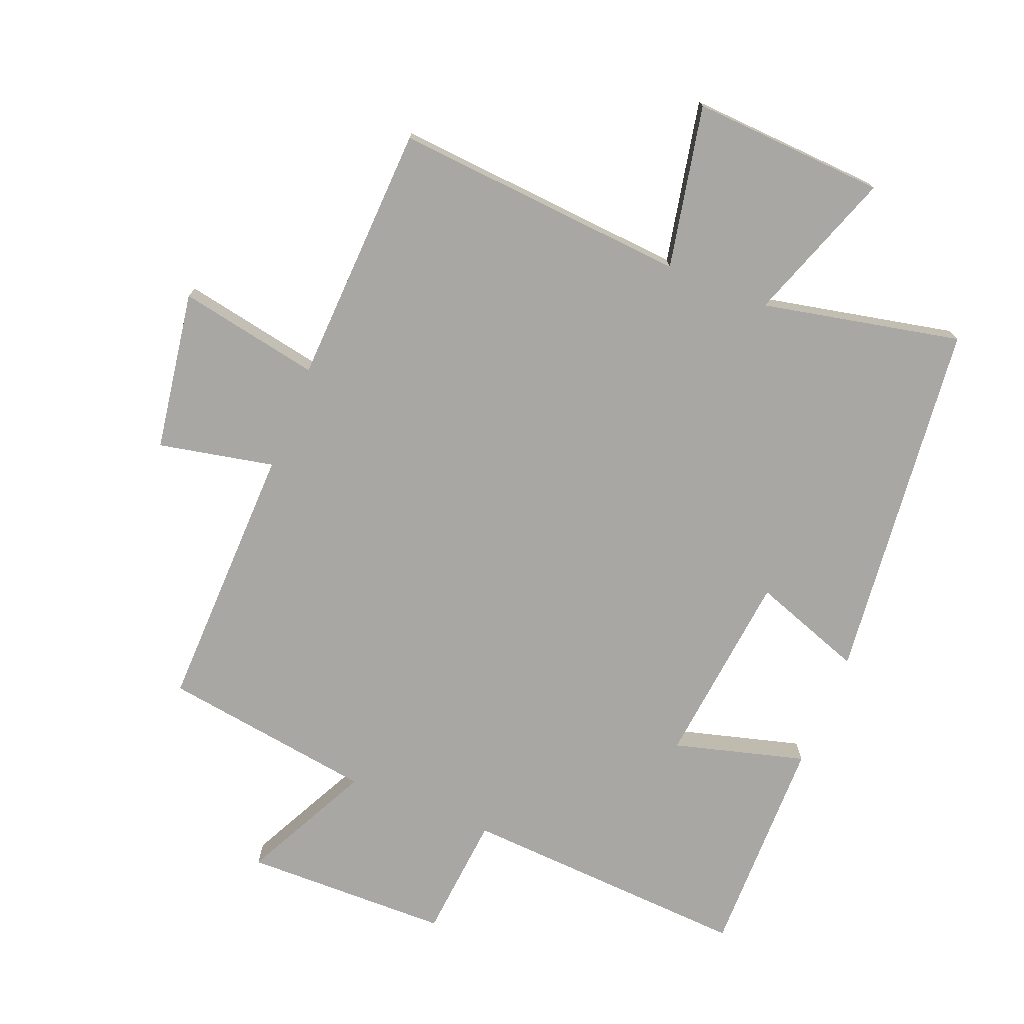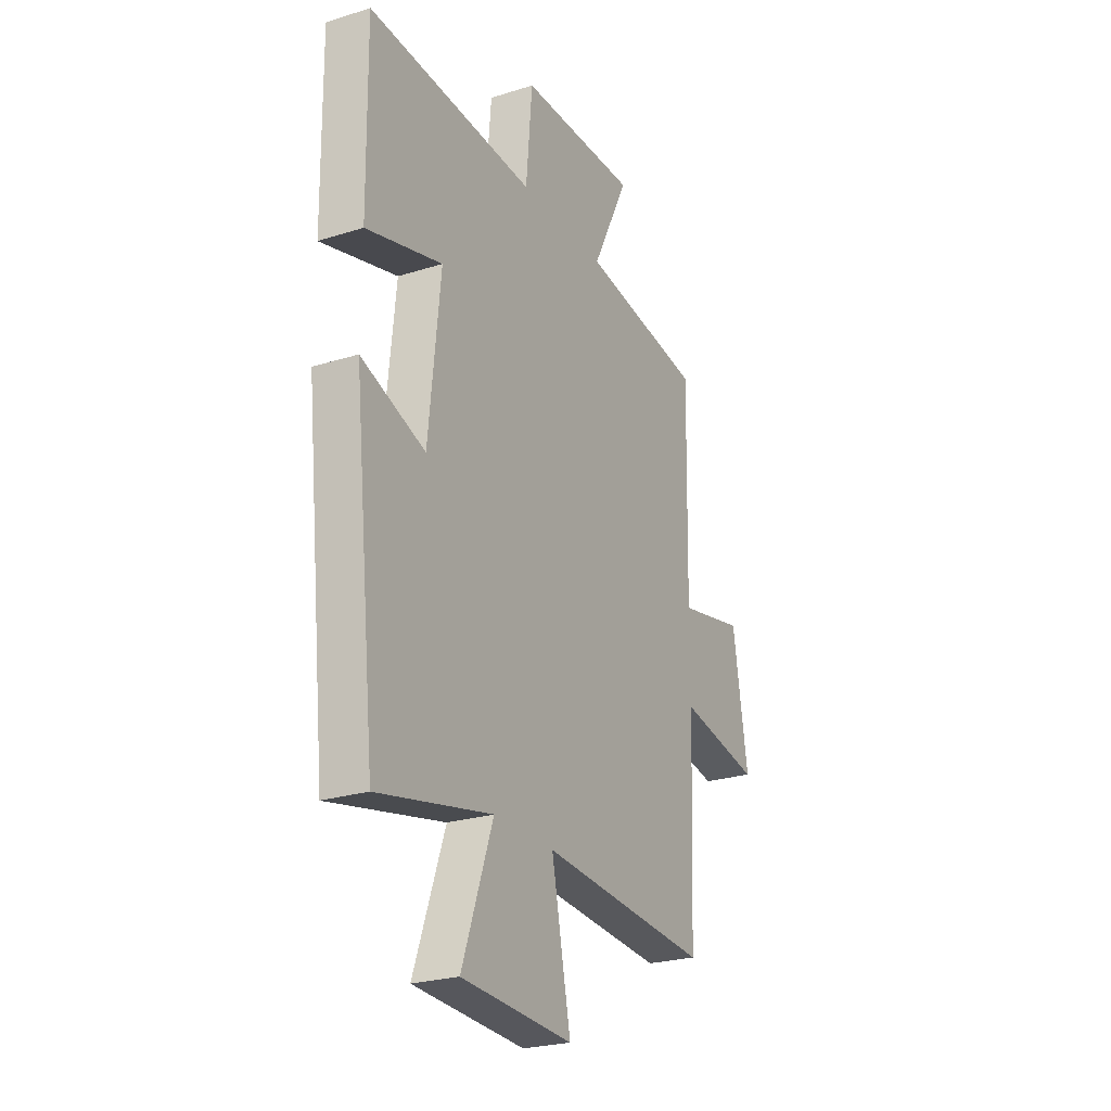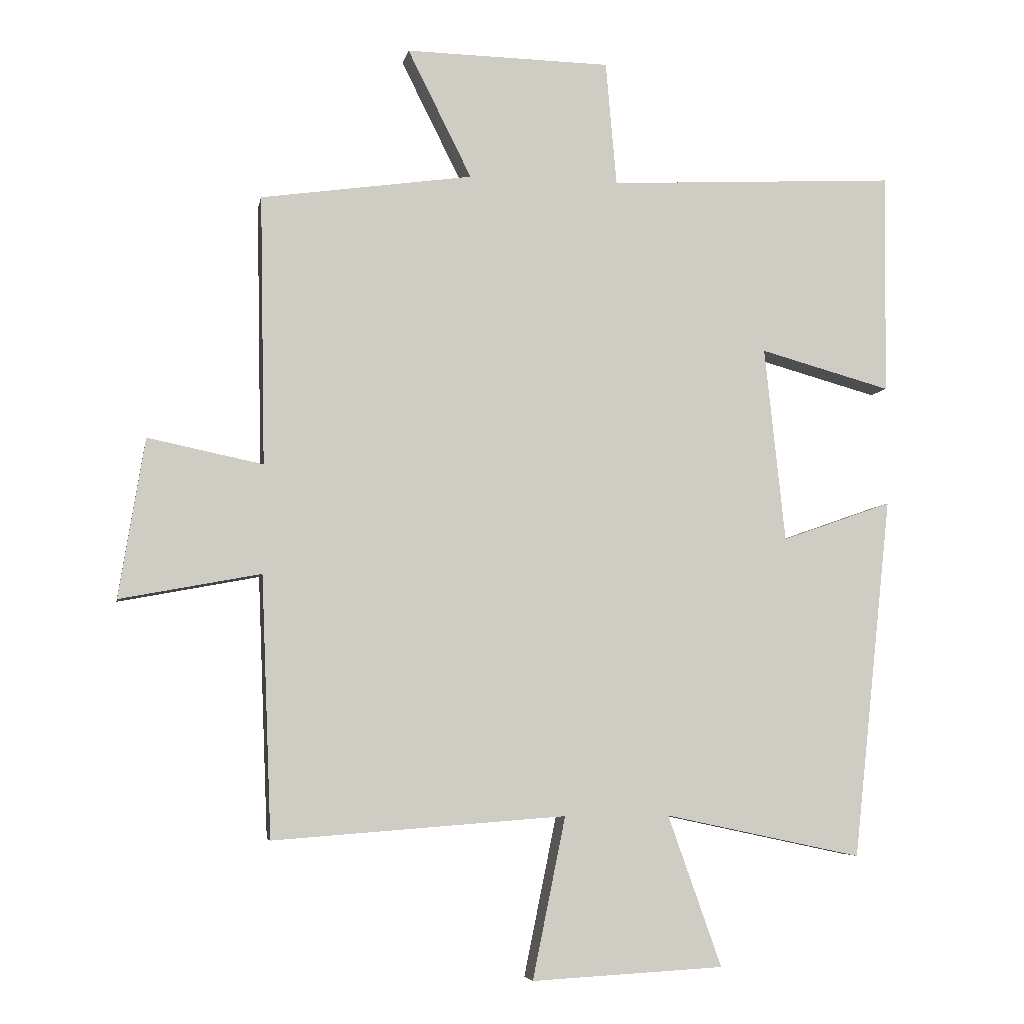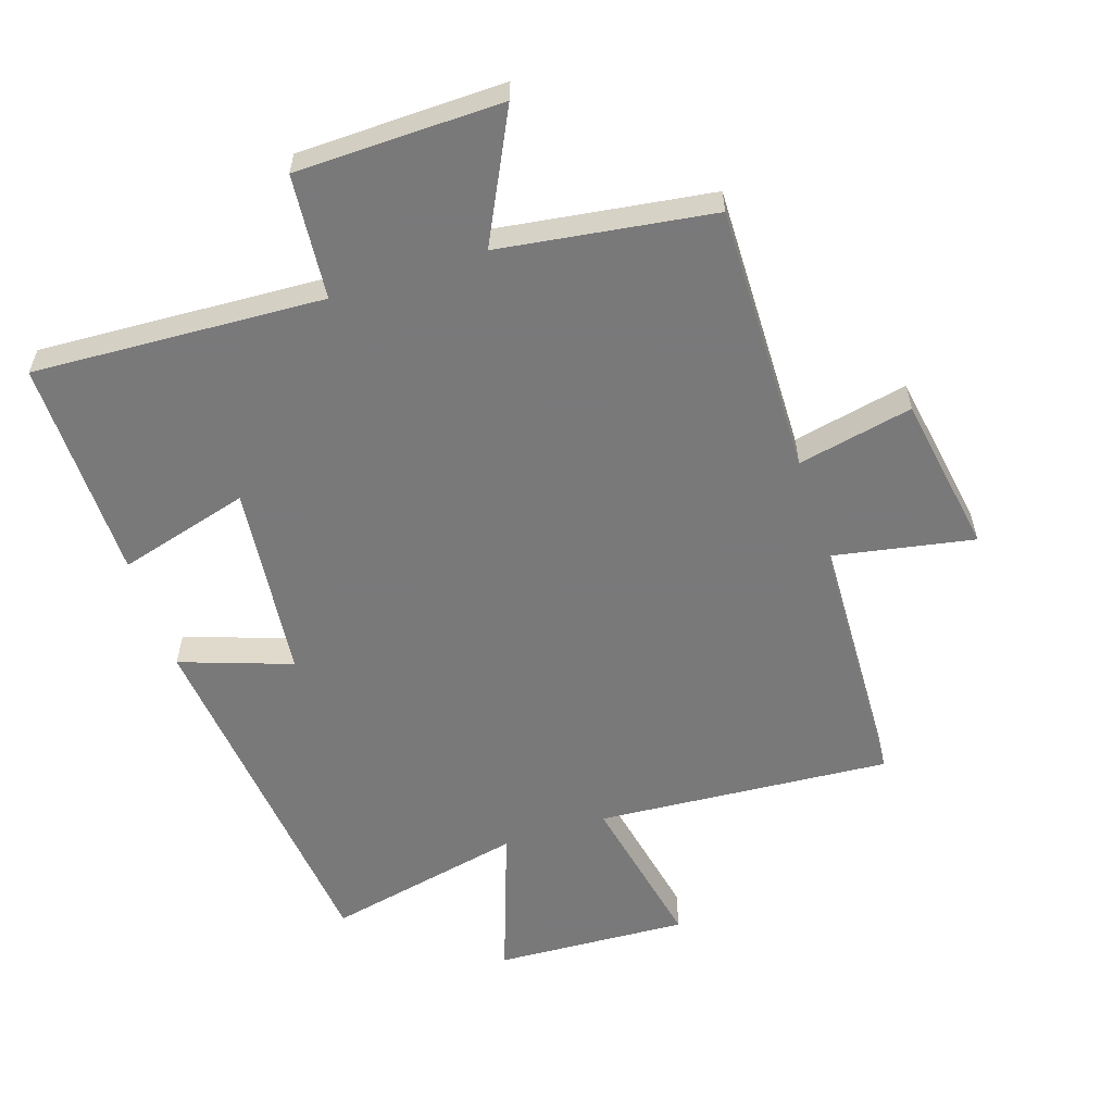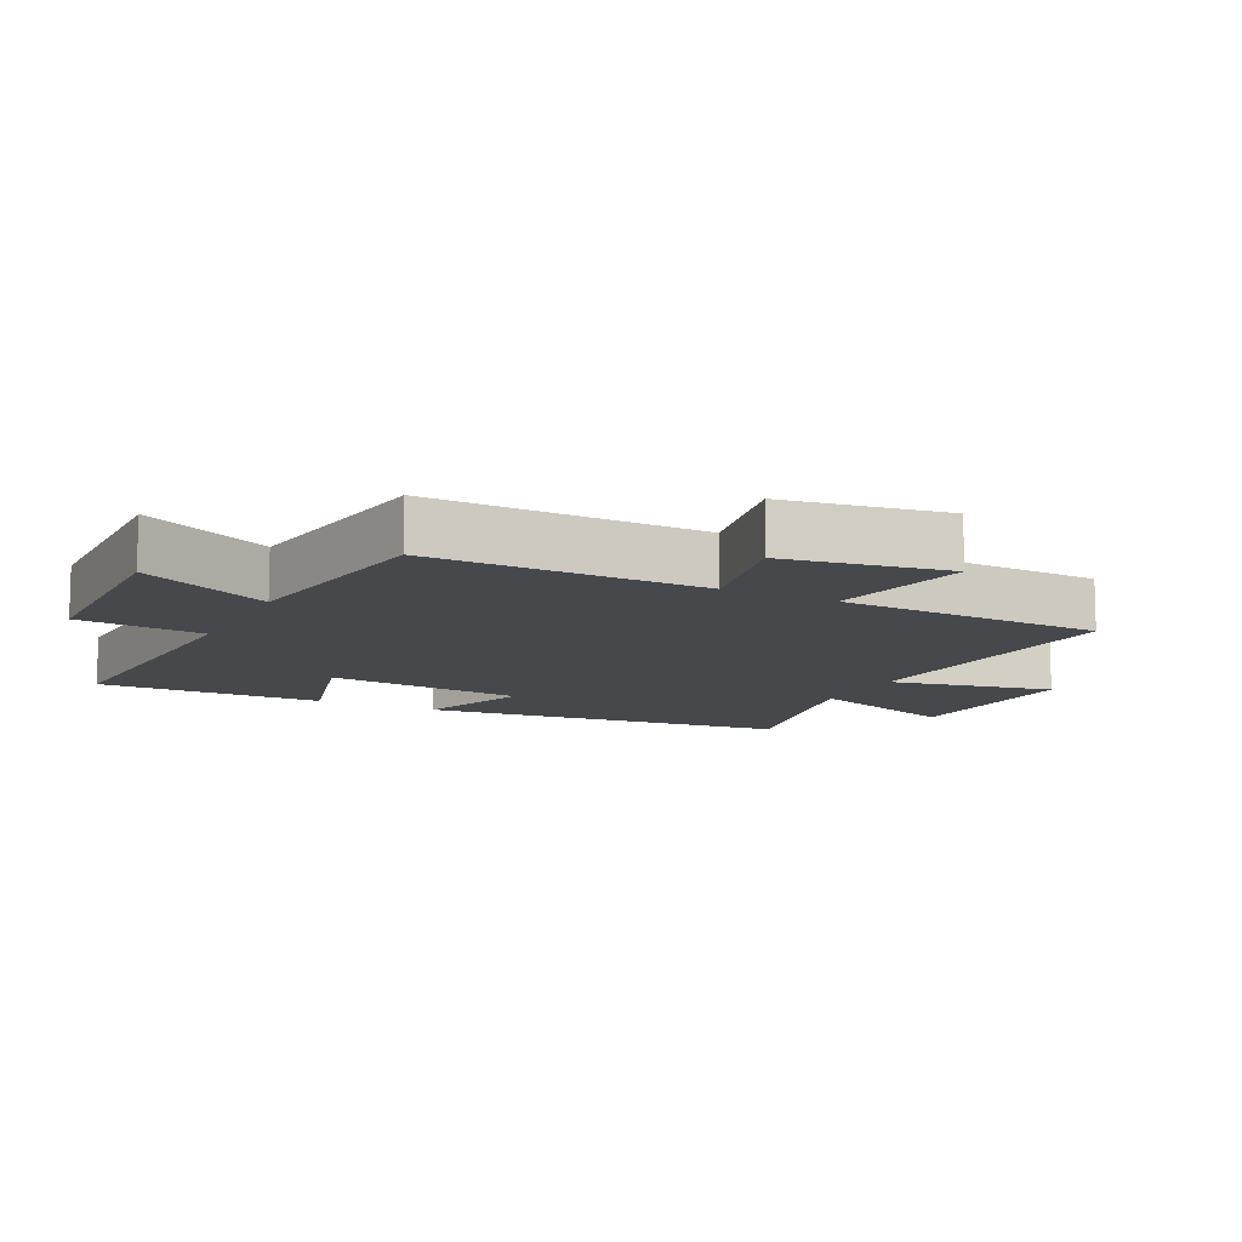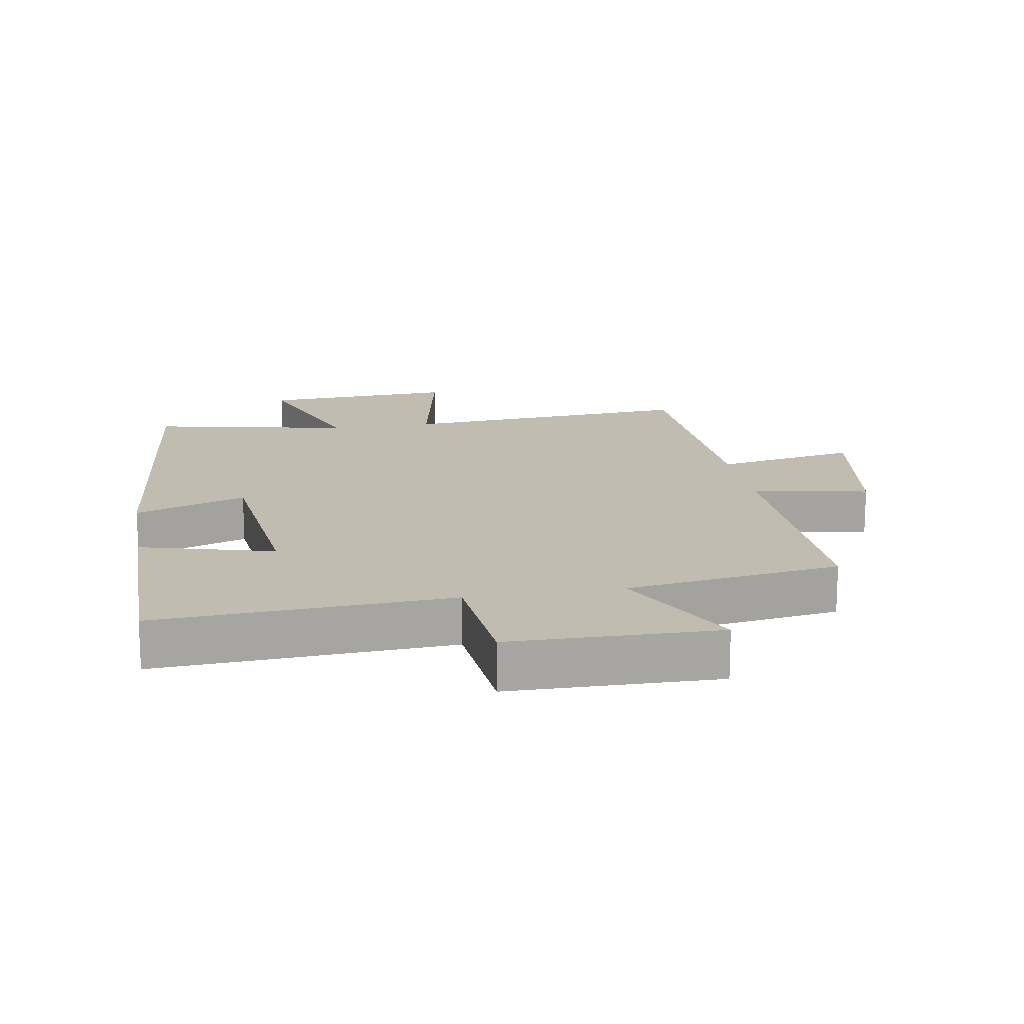
<metadata>
{"format":"obj","ext":"obj","renderer":"f3d","projection":"perspective","resolution":1024,"background":"white","views":[{"elev":-74.7,"azim":158.0,"up":"+Y"},{"elev":-24.8,"azim":-62.8,"up":"+Z"},{"elev":-5.6,"azim":169.6,"up":"+Z"},{"elev":-57.8,"azim":18.2,"up":"+Y"},{"elev":-11.1,"azim":63.4,"up":"+Y"},{"elev":16.3,"azim":-9.9,"up":"+Y"}]}
</metadata>
<code>
v -0.44 0.07 -0.565
v -0.5 0.07 -0.005
v -0.329 0.07 -0.065
v -0.297 0.07 0.237
v -0.5 0.07 0.181
v -0.504 0.07 0.524
v -0.056 0.07 0.5
v -0.039 0.07 0.692
v 0.279 0.07 0.698
v 0.18 0.07 0.5
v 0.508 0.07 0.453
v 0.5 0.07 0.037
v 0.678 0.07 0.074
v 0.718 0.07 -0.172
v 0.5 0.07 -0.131
v 0.484 0.07 -0.534
v 0.03 0.07 -0.5
v 0.081 0.07 -0.75
v -0.217 0.07 -0.734
v -0.134 0.07 -0.5
v -0.44 0 -0.565
v -0.5 0 -0.005
v -0.329 0 -0.065
v -0.297 0 0.237
v -0.5 0 0.181
v -0.504 0 0.524
v -0.056 0 0.5
v -0.039 0 0.692
v 0.279 0 0.698
v 0.18 0 0.5
v 0.508 0 0.453
v 0.5 0 0.037
v 0.678 0 0.074
v 0.718 0 -0.172
v 0.5 0 -0.131
v 0.484 0 -0.534
v 0.03 0 -0.5
v 0.081 0 -0.75
v -0.217 0 -0.734
v -0.134 0 -0.5
f 17 18 19 20
f 15 16 17
f 15 17 20
f 12 13 14 15
f 12 15 20 1
f 10 11 12 1
f 7 8 9 10
f 4 5 6 7
f 3 4 7 10
f 1 2 3
f 1 3 10
f 40 39 38 37
f 37 36 35
f 40 37 35
f 35 34 33 32
f 21 40 35 32
f 21 32 31 30
f 30 29 28 27
f 27 26 25 24
f 30 27 24 23
f 23 22 21
f 30 23 21
f 1 21 22 2
f 2 22 23 3
f 3 23 24 4
f 4 24 25 5
f 5 25 26 6
f 6 26 27 7
f 7 27 28 8
f 8 28 29 9
f 9 29 30 10
f 10 30 31 11
f 11 31 32 12
f 12 32 33 13
f 13 33 34 14
f 14 34 35 15
f 15 35 36 16
f 16 36 37 17
f 17 37 38 18
f 18 38 39 19
f 19 39 40 20
f 20 40 21 1

</code>
